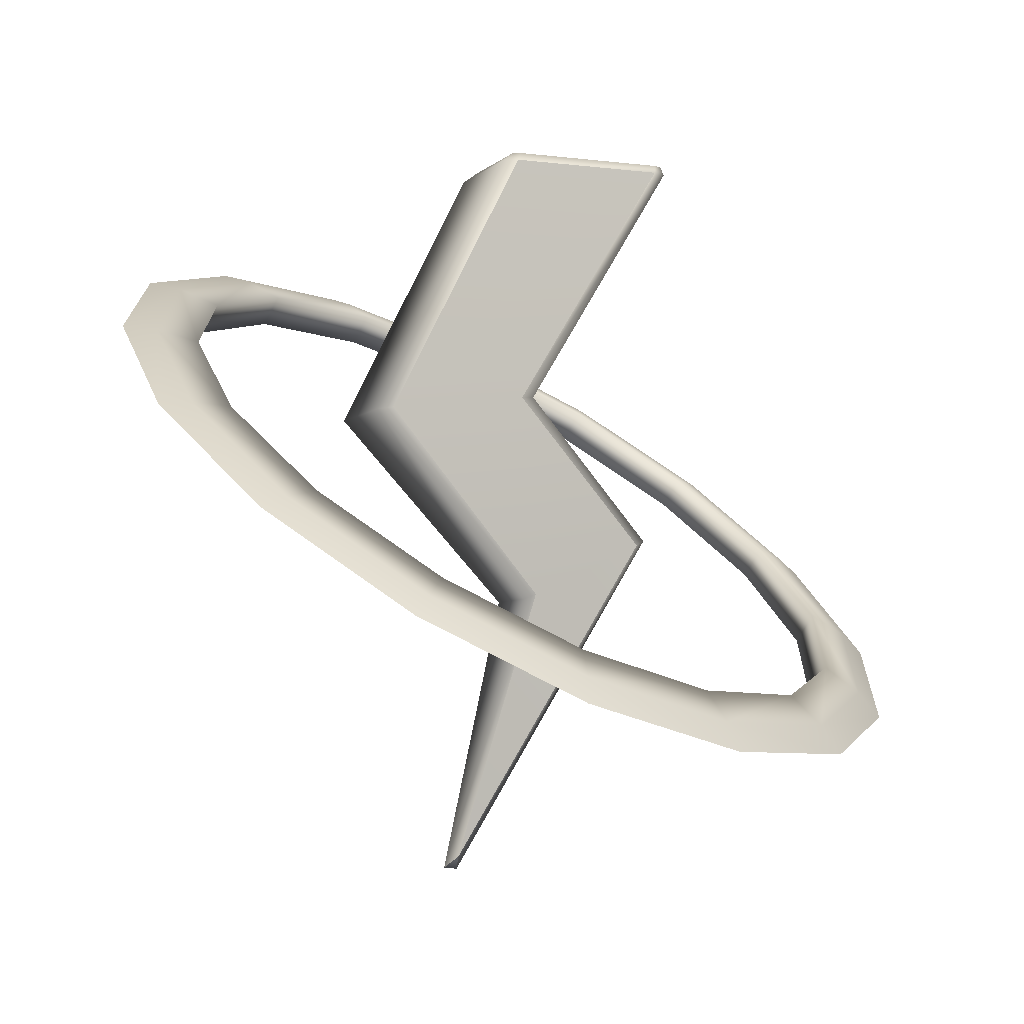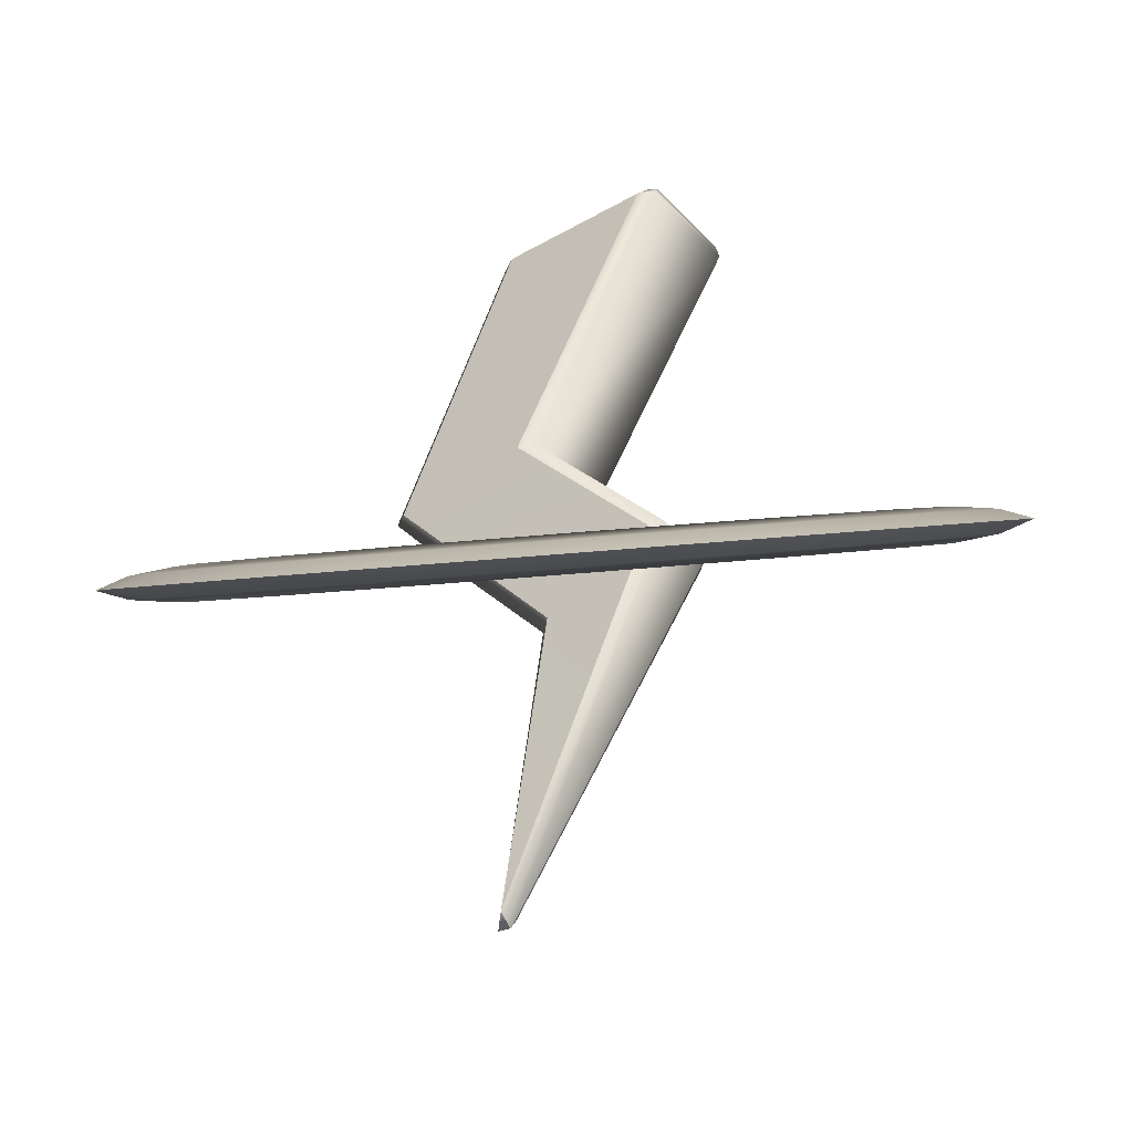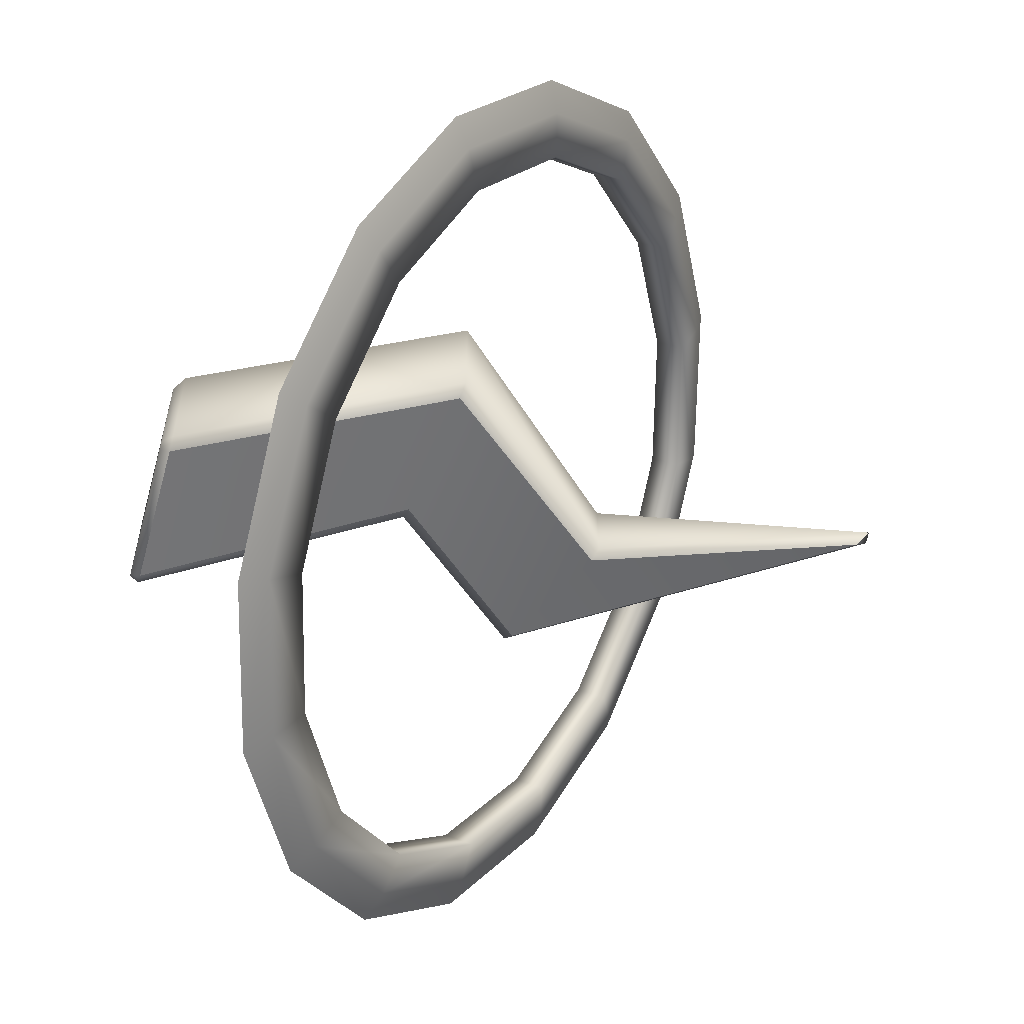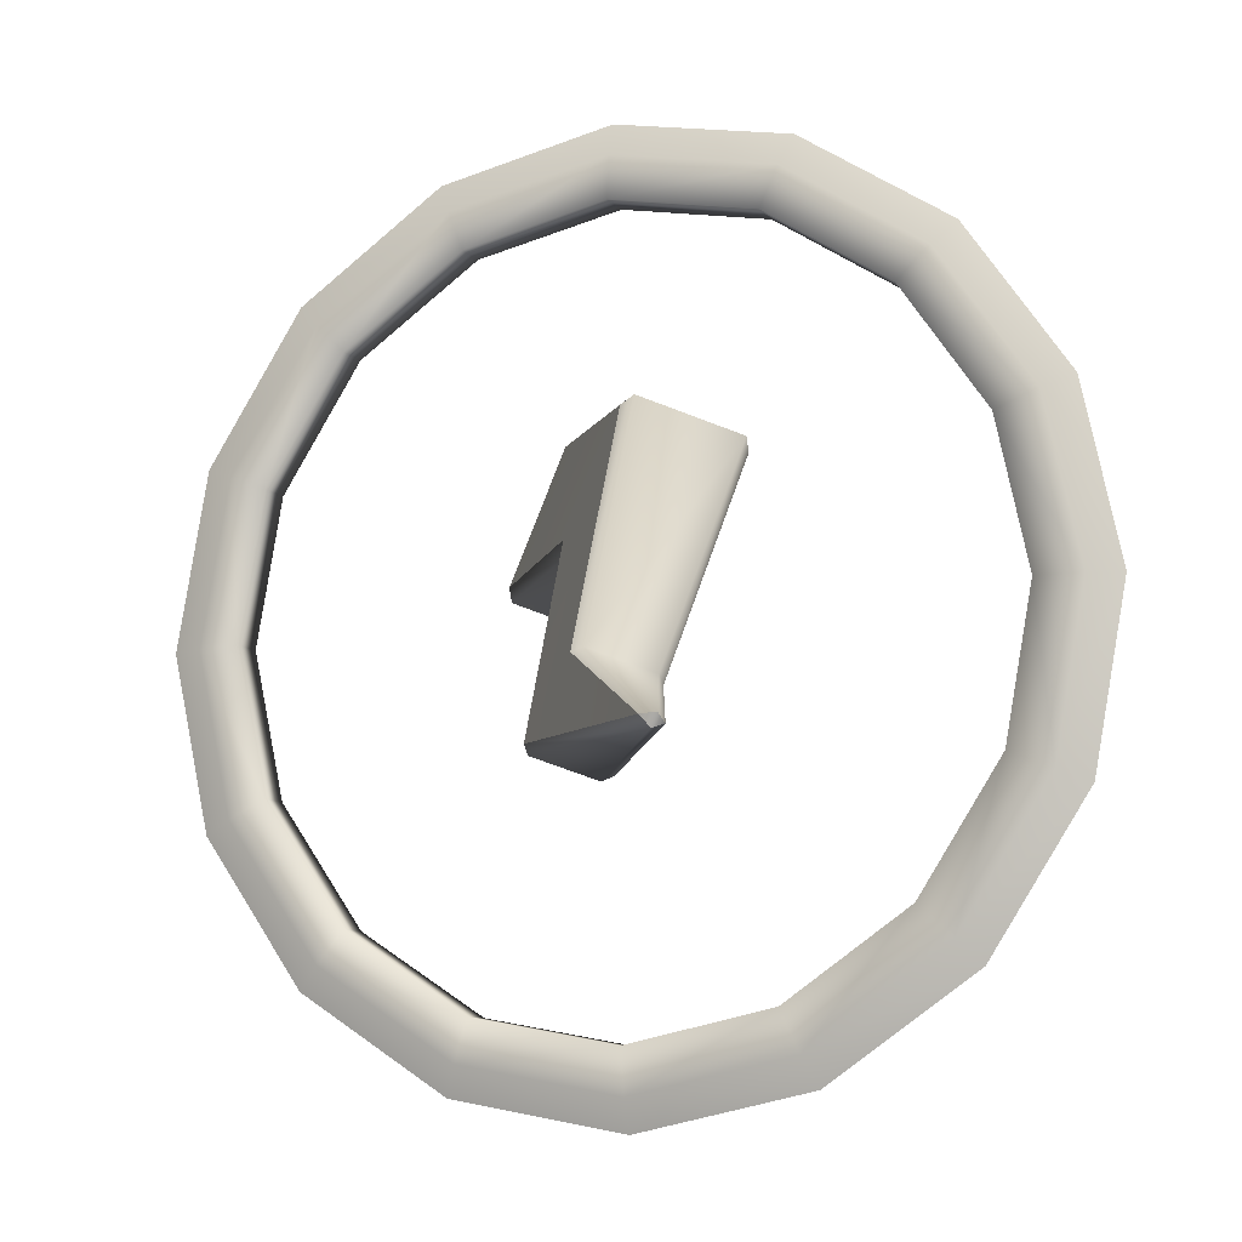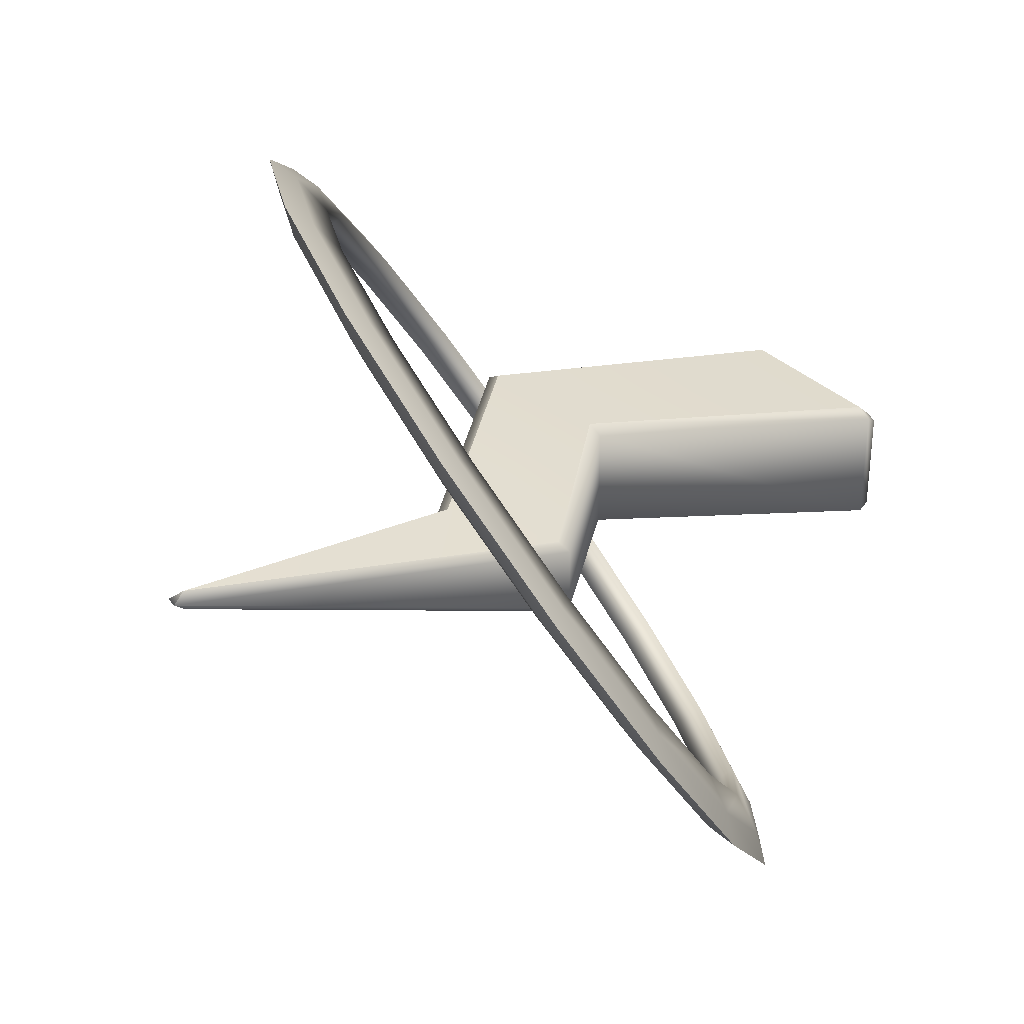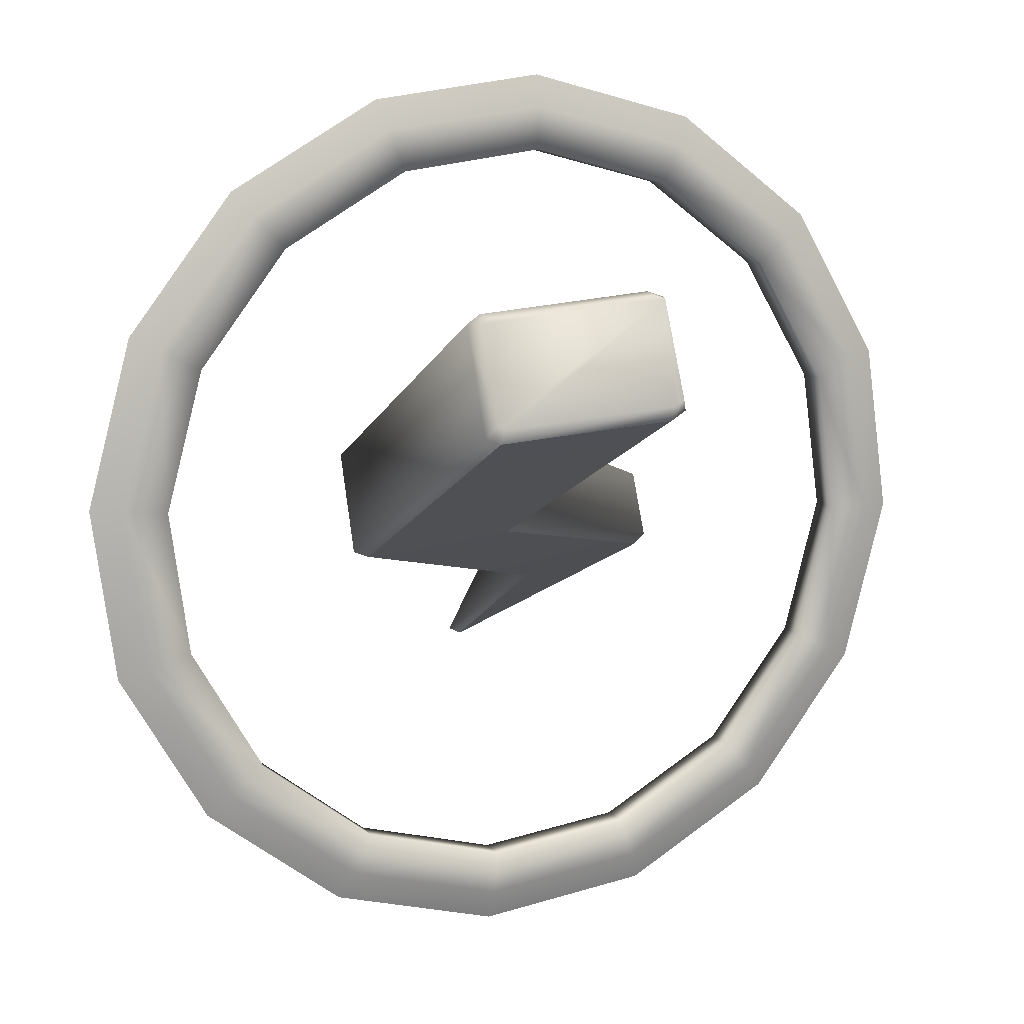
<metadata>
{"format":"obj","ext":"obj","renderer":"f3d","projection":"perspective","resolution":1024,"background":"white","views":[{"elev":-5.2,"azim":-22.4,"up":"+Y"},{"elev":-36.9,"azim":36.8,"up":"+Y"},{"elev":-56.6,"azim":-105.5,"up":"+Z"},{"elev":-68.9,"azim":-111.2,"up":"+Y"},{"elev":32.7,"azim":53.4,"up":"+Z"},{"elev":69.8,"azim":-8.6,"up":"+Y"}]}
</metadata>
<code>
o Pickup_Thunder_Cube.049
v -0.08768 -0.4458 0
v -0.07448 -0.4325 -0.01276
v -0.07448 -0.4325 0.01276
v -0.07181 -0.4474 0
v -0.1961 0.09311 0.06152
v -0.1798 0.09508 0.07086
v -0.1798 0.09508 -0.07086
v -0.1961 0.09311 -0.06152
v -0.01579 0.1148 0.07065
v 0.00239 0.117 0.06127
v 0.00239 0.117 -0.06127
v -0.01579 0.1148 -0.07065
v 0.01091 -0.1195 -0.04886
v -0.001326 -0.1254 -0.03935
v -0.001326 -0.1254 0.03935
v 0.01091 -0.1195 0.04886
v 0.1584 -0.05057 -0.03967
v 0.1451 -0.05677 -0.04906
v 0.1451 -0.05677 0.04906
v 0.1584 -0.05057 0.03967
v -0.0241 0.4143 0.05987
v -0.0386 0.403 0.06702
v -0.02337 0.403 0.07637
v -0.01537 0.4143 0.06524
v -0.01537 0.4143 -0.06524
v -0.02337 0.403 -0.07637
v -0.0386 0.403 -0.06702
v -0.0241 0.4143 -0.05987
v 0.165 0.4143 0.06524
v 0.1591 0.403 0.07636
v 0.1758 0.403 0.067
v 0.175 0.4143 0.05959
v 0.175 0.4143 -0.05959
v 0.1758 0.403 -0.067
v 0.1591 0.403 -0.07636
v 0.165 0.4143 -0.06524
v 0.08542 0.2277 -0.4172
v 0.09325 0.2485 -0.4034
v 0.2516 0.1446 -0.386
v 0.2594 0.1655 -0.3721
v 0.3788 0.03802 -0.297
v 0.3867 0.05889 -0.2832
v 0.4478 -0.07598 -0.1639
v 0.4556 -0.05511 -0.1501
v 0.448 -0.18 -0.006909
v 0.4559 -0.1591 0.006909
v 0.3794 -0.2582 0.1501
v 0.3873 -0.2373 0.1639
v 0.2525 -0.2987 0.2832
v 0.2603 -0.2778 0.297
v 0.0865 -0.2953 0.3721
v 0.09433 -0.2744 0.386
v -0.09325 -0.2485 0.4034
v -0.08542 -0.2277 0.4172
v -0.2594 -0.1655 0.3721
v -0.2516 -0.1446 0.386
v -0.3867 -0.05889 0.2832
v -0.3788 -0.03802 0.297
v -0.4556 0.05511 0.1501
v -0.4478 0.07598 0.1639
v -0.4559 0.1591 -0.006909
v -0.448 0.18 0.006909
v -0.3873 0.2373 -0.1639
v -0.3794 0.2582 -0.1501
v -0.2603 0.2778 -0.297
v -0.2525 0.2987 -0.2832
v -0.09433 0.2744 -0.386
v -0.0865 0.2953 -0.3721
v 0.07422 0.1978 -0.3781
v 0.2231 0.1234 -0.3501
v 0.2348 0.1546 -0.3294
v 0.08592 0.229 -0.3574
v 0.3372 0.02783 -0.2704
v 0.3489 0.05903 -0.2497
v 0.399 -0.07435 -0.1511
v 0.4107 -0.04315 -0.1304
v 0.3992 -0.1676 -0.01033
v 0.4109 -0.1364 0.01033
v 0.3377 -0.2377 0.1304
v 0.3494 -0.2065 0.1511
v 0.224 -0.274 0.2497
v 0.2357 -0.2428 0.2704
v 0.07519 -0.2709 0.3294
v 0.08689 -0.2397 0.3501
v -0.08592 -0.229 0.3574
v -0.07421 -0.1978 0.3781
v -0.2348 -0.1546 0.3294
v -0.2231 -0.1234 0.3501
v -0.3489 -0.05903 0.2497
v -0.3372 -0.02783 0.2704
v -0.4107 0.04315 0.1304
v -0.399 0.07435 0.1511
v -0.4109 0.1364 -0.01033
v -0.3992 0.1676 0.01033
v -0.3494 0.2065 -0.1511
v -0.3377 0.2377 -0.1304
v -0.2357 0.2428 -0.2704
v -0.224 0.274 -0.2497
v -0.08689 0.2397 -0.3501
v -0.07519 0.2709 -0.3294
v 0.09615 0.2563 -0.4416
v 0.275 0.1669 -0.408
v 0.4119 0.05215 -0.3122
v 0.4862 -0.07054 -0.169
v 0.4864 -0.1825 -0
v 0.4126 -0.2667 0.169
v 0.276 -0.3102 0.3122
v 0.09731 -0.3066 0.408
v -0.09615 -0.2563 0.4416
v -0.275 -0.1669 0.408
v -0.4119 -0.05215 0.3122
v -0.4862 0.07054 0.169
v -0.4864 0.1825 0
v -0.4126 0.2667 -0.169
v -0.276 0.3102 -0.3122
v -0.09731 0.3066 -0.408
f 6 9 30 23
f 16 15 1 3
f 5 15 16 6
f 13 18 2
f 1 4 3
f 17 20 4
f 5 8 14 15
f 10 9 19 20
f 12 11 17 18
f 19 16 3
f 7 8 27 26
f 11 12 35 34
f 9 10 31 30
f 15 14 1
f 8 7 13 14
f 12 7 26 35
f 11 10 20 17
f 7 12 18 13
f 9 6 16 19
f 33 36 25 28 21 24 29 32
f 4 1 2
f 6 23 22 5
f 20 19 3 4
f 18 17 4 2
f 14 13 2 1
f 8 5 22 27
f 10 11 34 31
f 24 21 22 23
f 28 25 26 27
f 36 33 34 35
f 32 29 30 31
f 21 28 27 22
f 29 24 23 30
f 31 34 33 32
f 35 26 25 36
f 101 38 40 102
f 102 40 42 103
f 103 42 44 104
f 104 44 46 105
f 105 46 48 106
f 106 48 50 107
f 107 50 52 108
f 108 52 54 109
f 109 54 56 110
f 110 56 58 111
f 111 58 60 112
f 112 60 62 113
f 113 62 64 114
f 114 64 66 115
f 66 64 96 98
f 115 66 68 116
f 116 68 38 101
f 48 46 78 80
f 99 100 98 97
f 69 72 100 99
f 40 38 72 71
f 55 57 89 87
f 58 56 88 90
f 47 49 81 79
f 65 67 99 97
f 50 48 80 82
f 68 66 98 100
f 39 41 73 70
f 57 59 91 89
f 42 40 71 74
f 60 58 90 92
f 49 51 83 81
f 67 37 69 99
f 52 50 82 84
f 38 68 100 72
f 41 43 75 73
f 59 61 93 91
f 44 42 74 76
f 62 60 92 94
f 51 53 85 83
f 54 52 84 86
f 43 45 77 75
f 61 63 95 93
f 46 44 76 78
f 64 62 94 96
f 53 55 87 85
f 56 54 86 88
f 45 47 79 77
f 63 65 97 95
f 37 39 70 69
f 97 98 96 95
f 95 96 94 93
f 93 94 92 91
f 91 92 90 89
f 89 90 88 87
f 87 88 86 85
f 85 86 84 83
f 83 84 82 81
f 81 82 80 79
f 79 80 78 77
f 77 78 76 75
f 75 76 74 73
f 73 74 71 70
f 70 71 72 69
f 67 116 101 37
f 65 115 116 67
f 63 114 115 65
f 61 113 114 63
f 59 112 113 61
f 57 111 112 59
f 55 110 111 57
f 53 109 110 55
f 51 108 109 53
f 49 107 108 51
f 47 106 107 49
f 45 105 106 47
f 43 104 105 45
f 41 103 104 43
f 39 102 103 41
f 37 101 102 39

</code>
